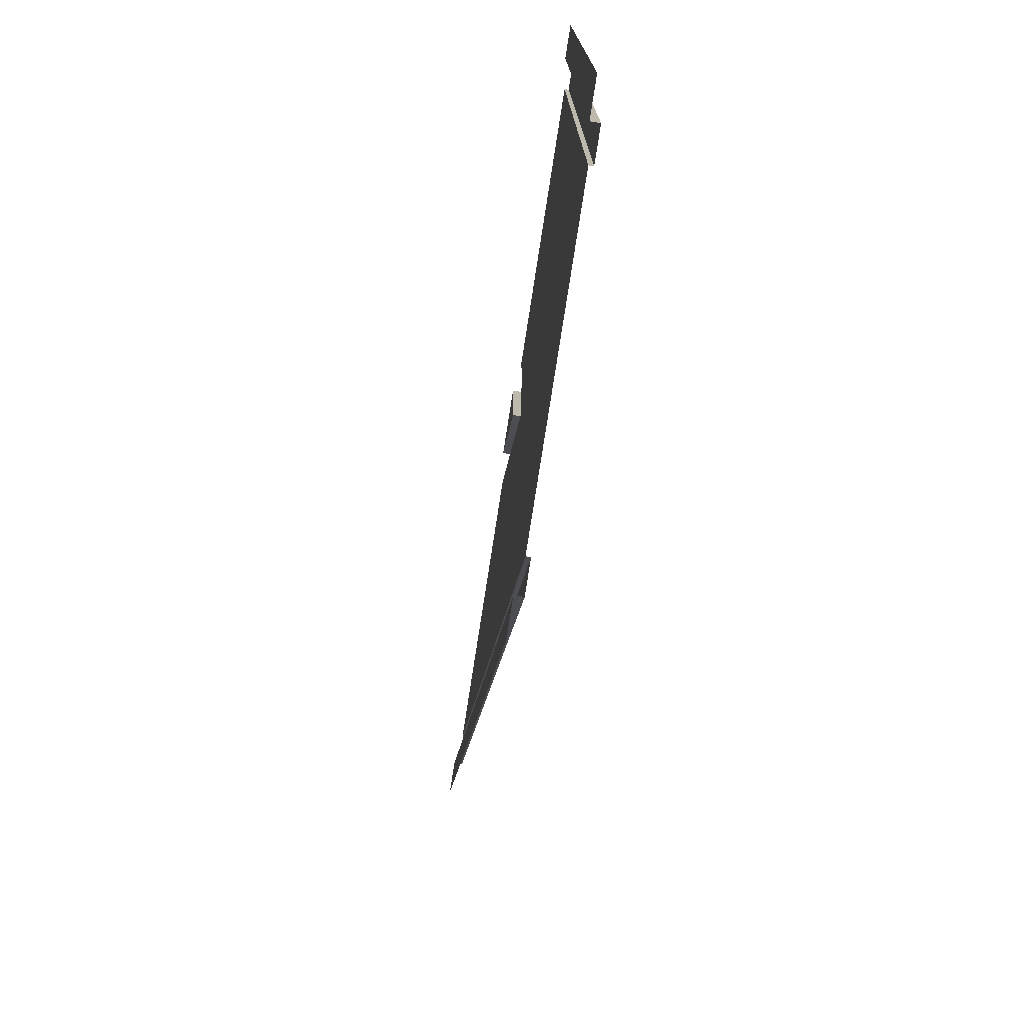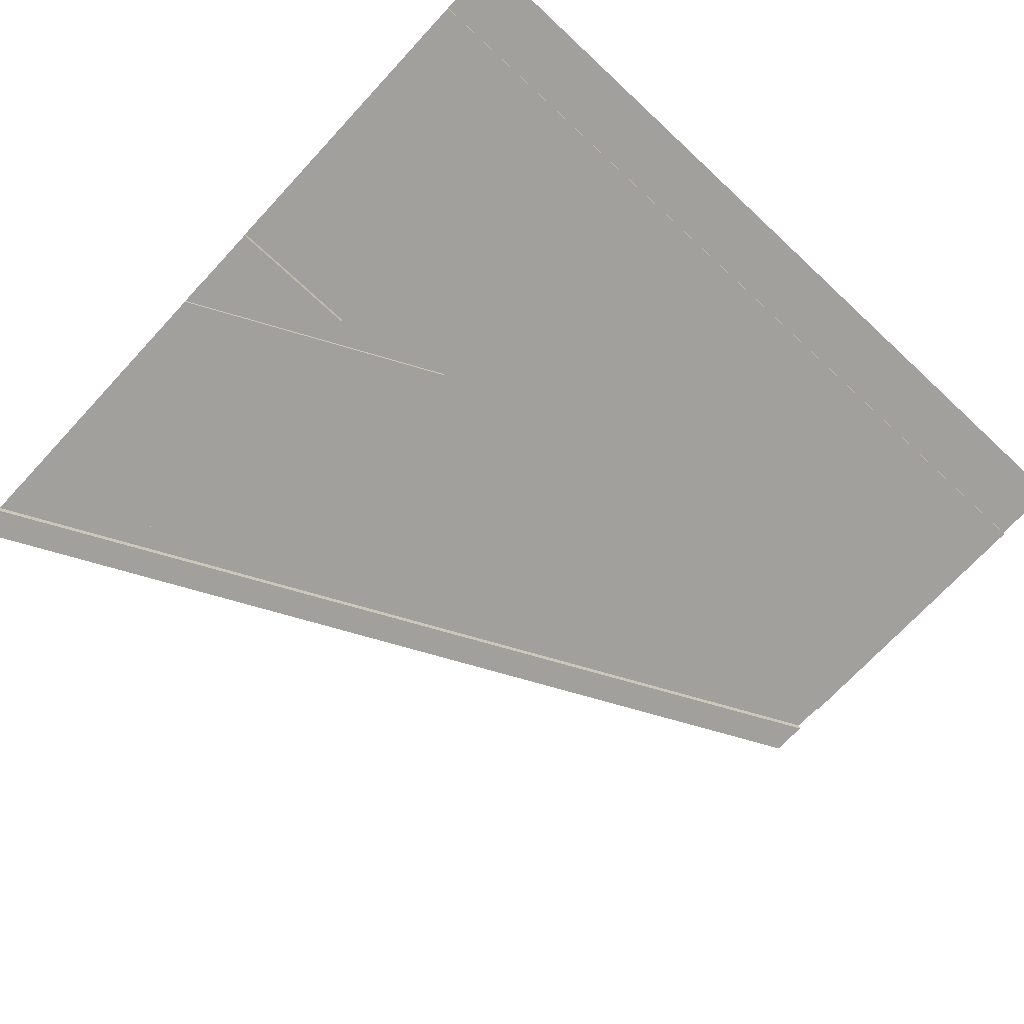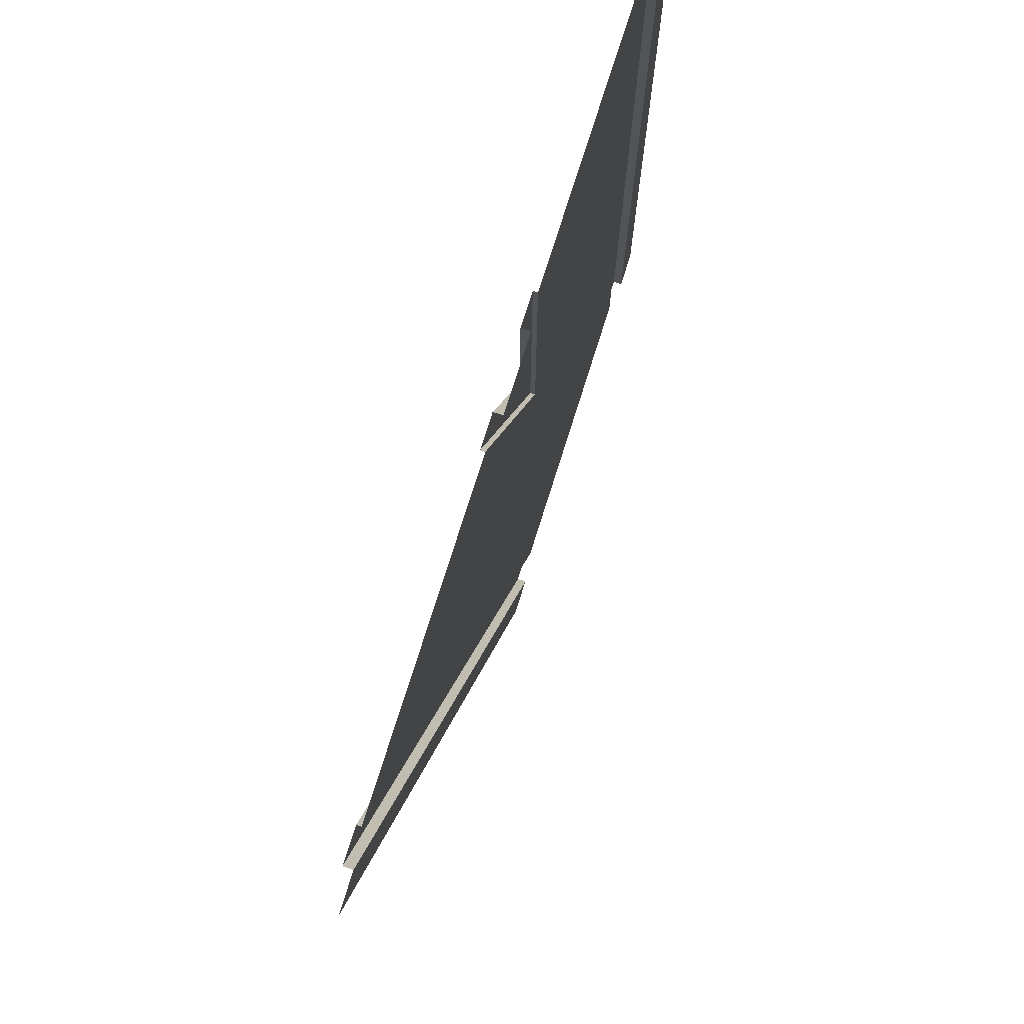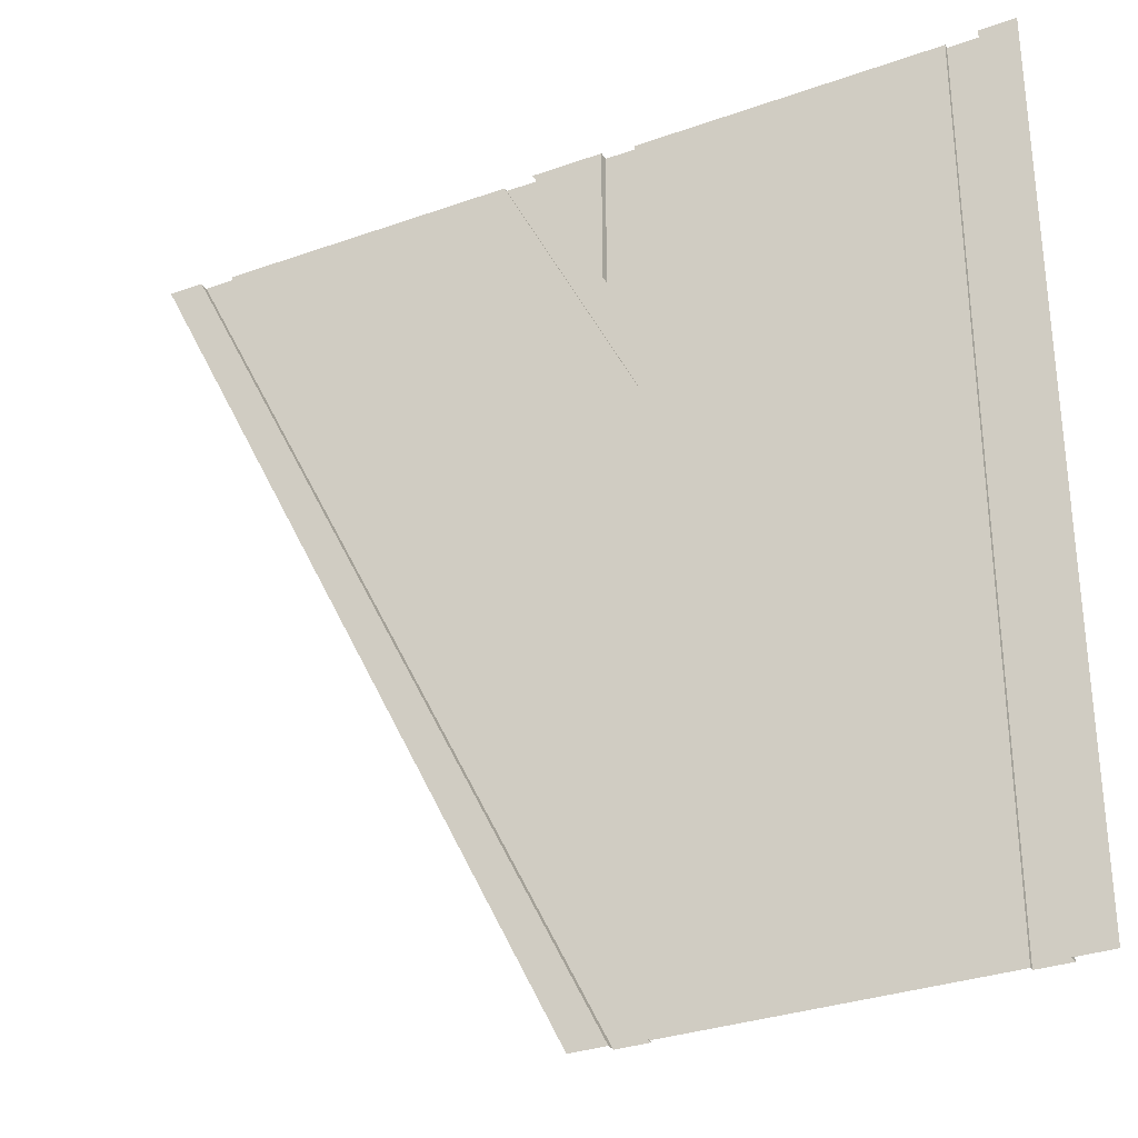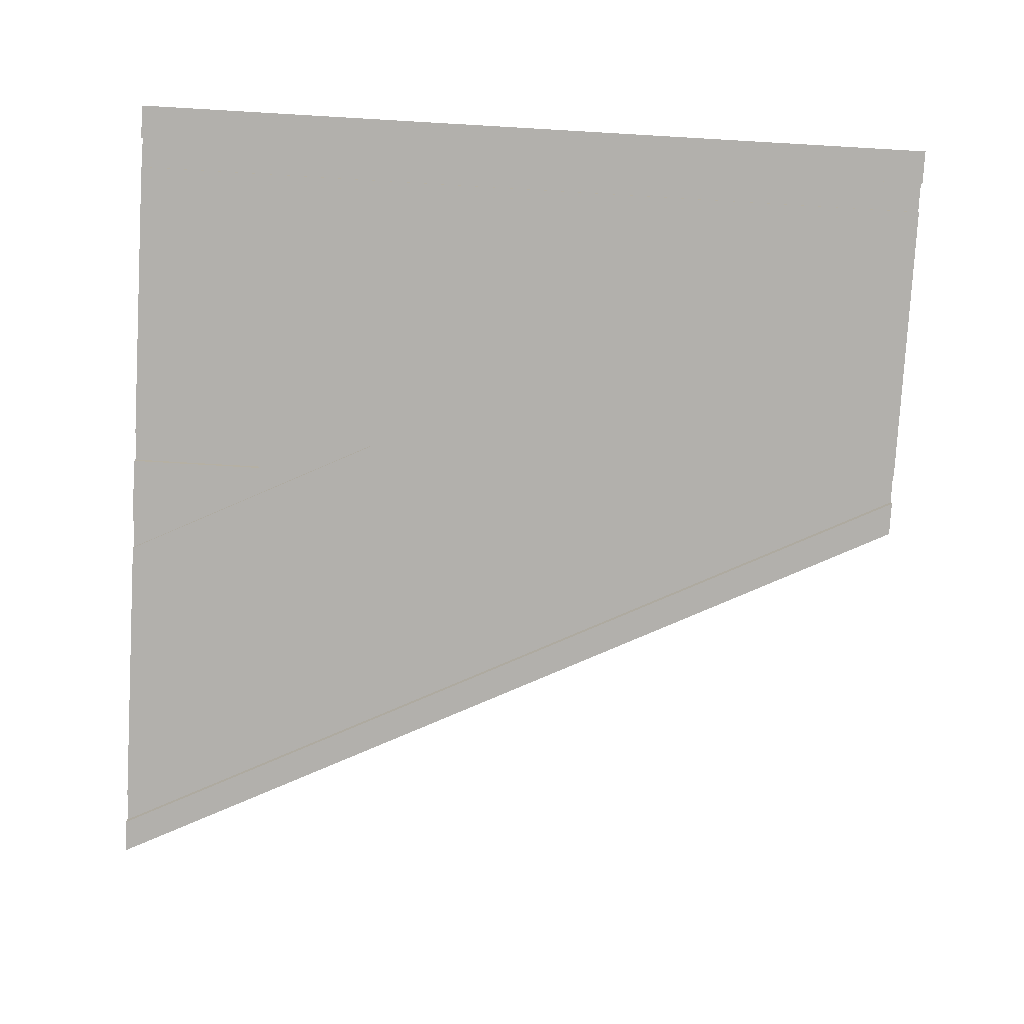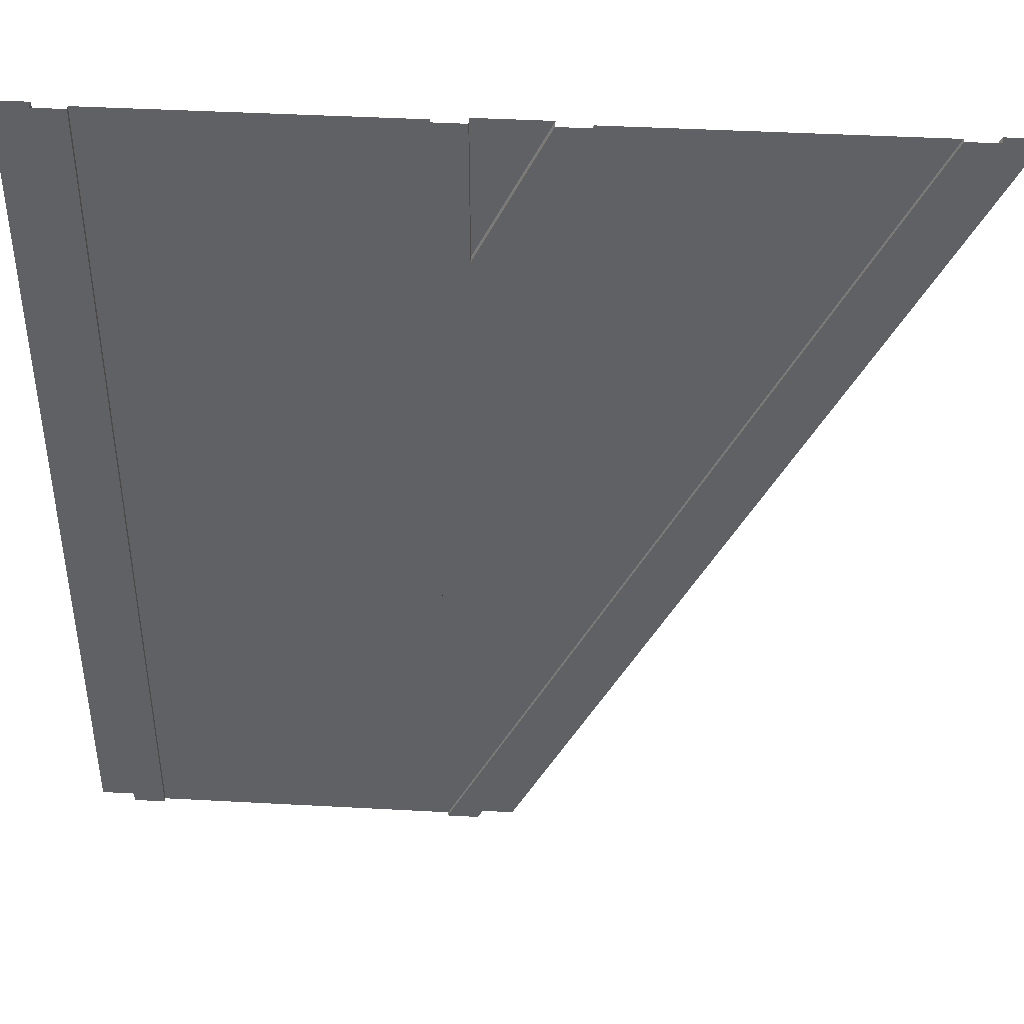
<metadata>
{"format":"obj","ext":"obj","renderer":"f3d","projection":"perspective","resolution":1024,"background":"white","views":[{"elev":-76.9,"azim":81.2,"up":"+Z"},{"elev":-71.7,"azim":47.1,"up":"+Y"},{"elev":75.6,"azim":-72.5,"up":"+Z"},{"elev":-31.6,"azim":26.8,"up":"+Z"},{"elev":-78.7,"azim":86.7,"up":"+Y"},{"elev":42.8,"azim":-176.3,"up":"+Z"}]}
</metadata>
<code>
g roadPitEntry
v -8.451 0.2 0
v -8.451 0.1 0
v -18.45 0.2 20
v -18.45 0.1 20
v -9.183 0 7.219e-15
v -9.183 0.2 7.219e-15
v -19.18 0 20
v -19.18 0.2 20
v -8.451 0.1 13.81
v -8.451 0.2 13.81
v -11.55 0.1 20
v -11.55 0.2 20
v -9.183 0.2 16.73
v -9.183 6.706e-31 16.73
v -10.82 0.2 20
v -10.82 0 20
v -9.183 1.603e-30 20
v -9.183 0.2 20
v -0.8165 0.2 7.219e-15
v -0.8165 0.2 20
v -1.549 0.2 0
v -1.549 0.2 20
v -0.8165 0 7.219e-15
v -0.8165 1.603e-30 20
v -1.549 0.1 0
v -1.549 0.1 20
v -8.451 0.2 20
v -8.451 0.1 20
v -10 0 0
v -20 0 20
v 0 0 0
v 0 1.603e-30 20
f 2 1 3
f 3 4 2
f 6 5 7
f 7 8 6
f 3 1 6
f 6 8 3
f 10 9 11
f 11 12 10
f 14 13 15
f 15 16 14
f 13 14 17
f 17 18 13
f 20 19 21
f 21 22 20
f 23 19 20
f 20 24 23
f 21 25 26
f 26 22 21
f 9 10 27
f 27 28 9
f 13 27 10
f 10 12 13
f 12 15 13
f 27 13 18
f 7 5 29
f 29 30 7
f 32 31 23
f 23 24 32
f 17 14 16
f 9 2 4
f 4 11 9
f 2 9 28
f 2 28 26
f 26 25 2

</code>
